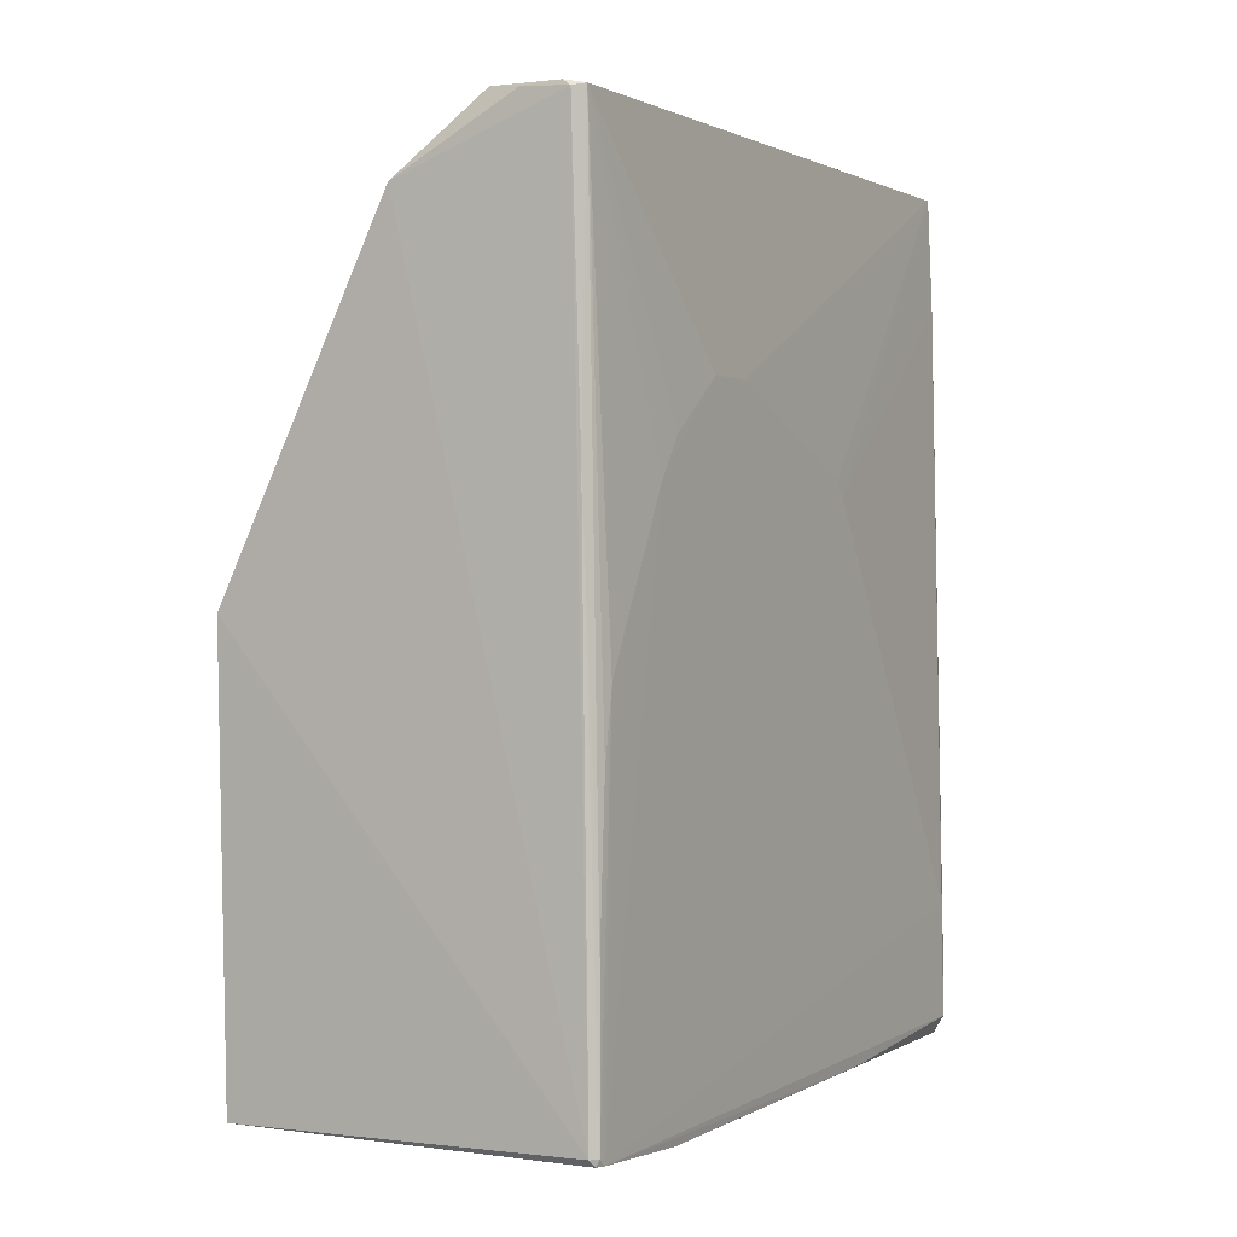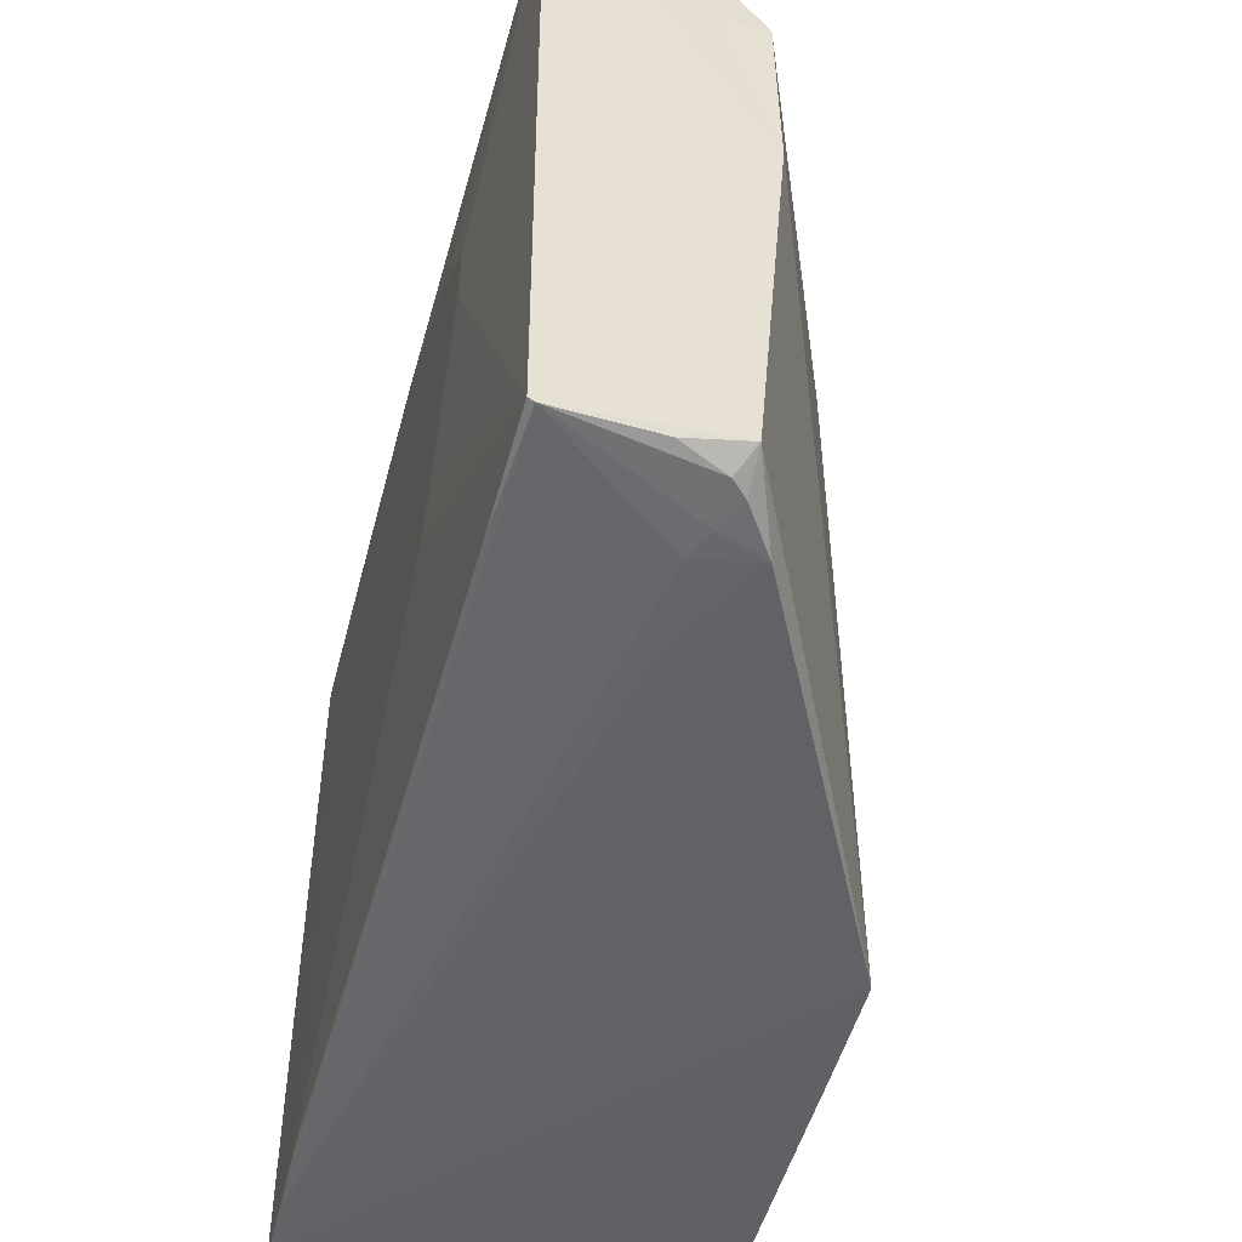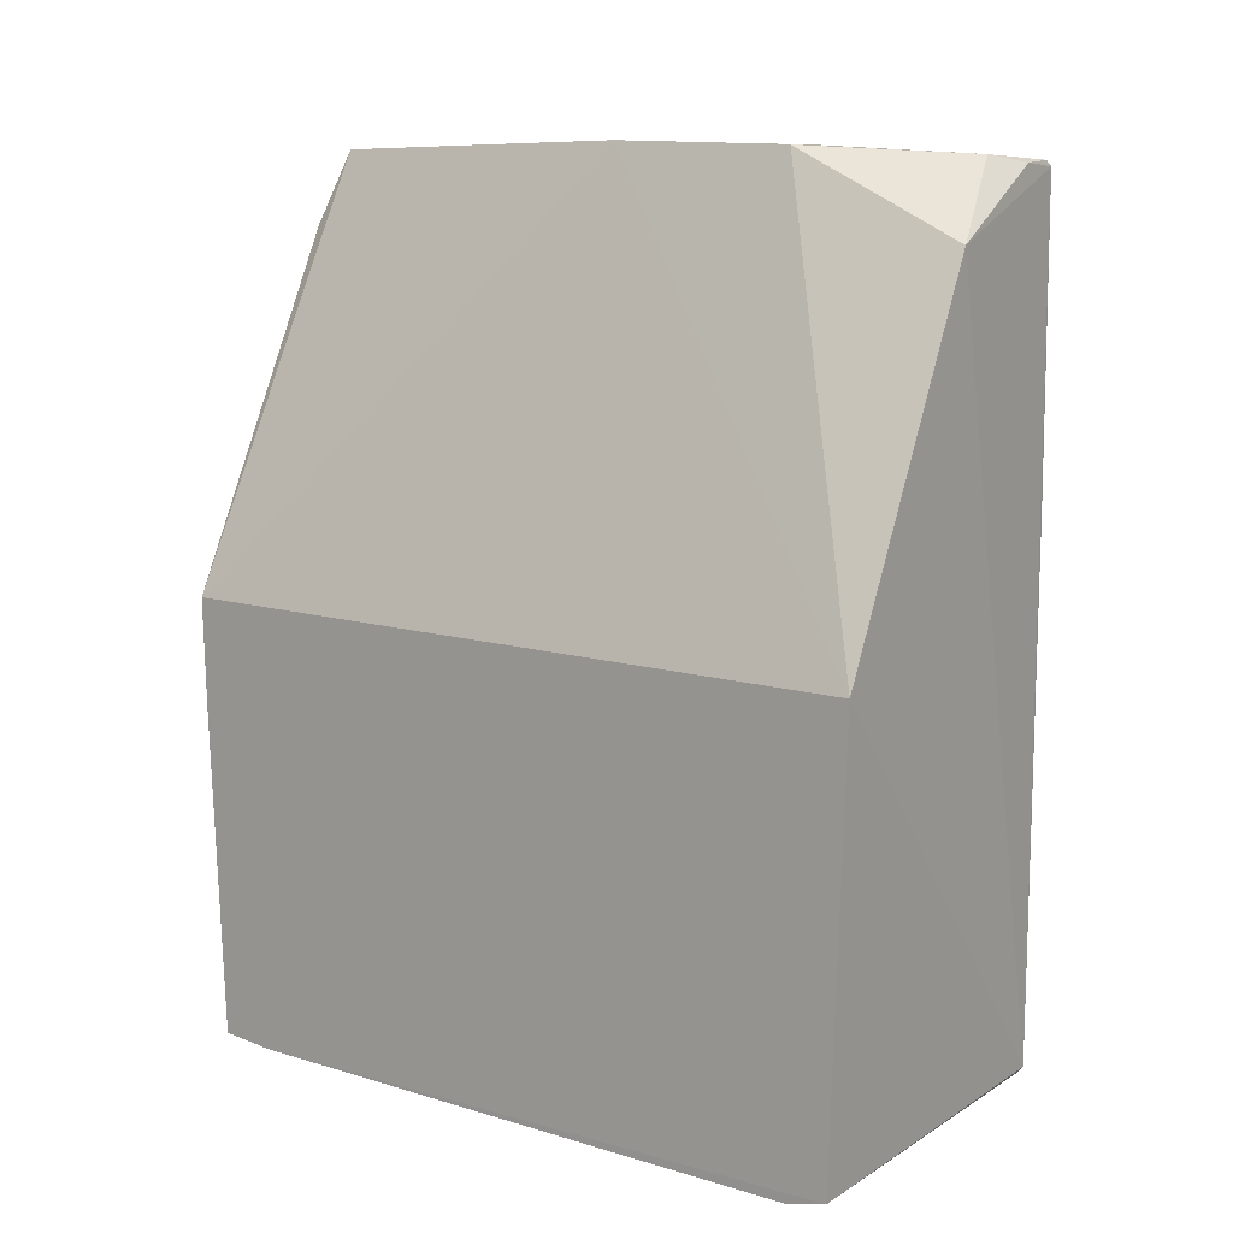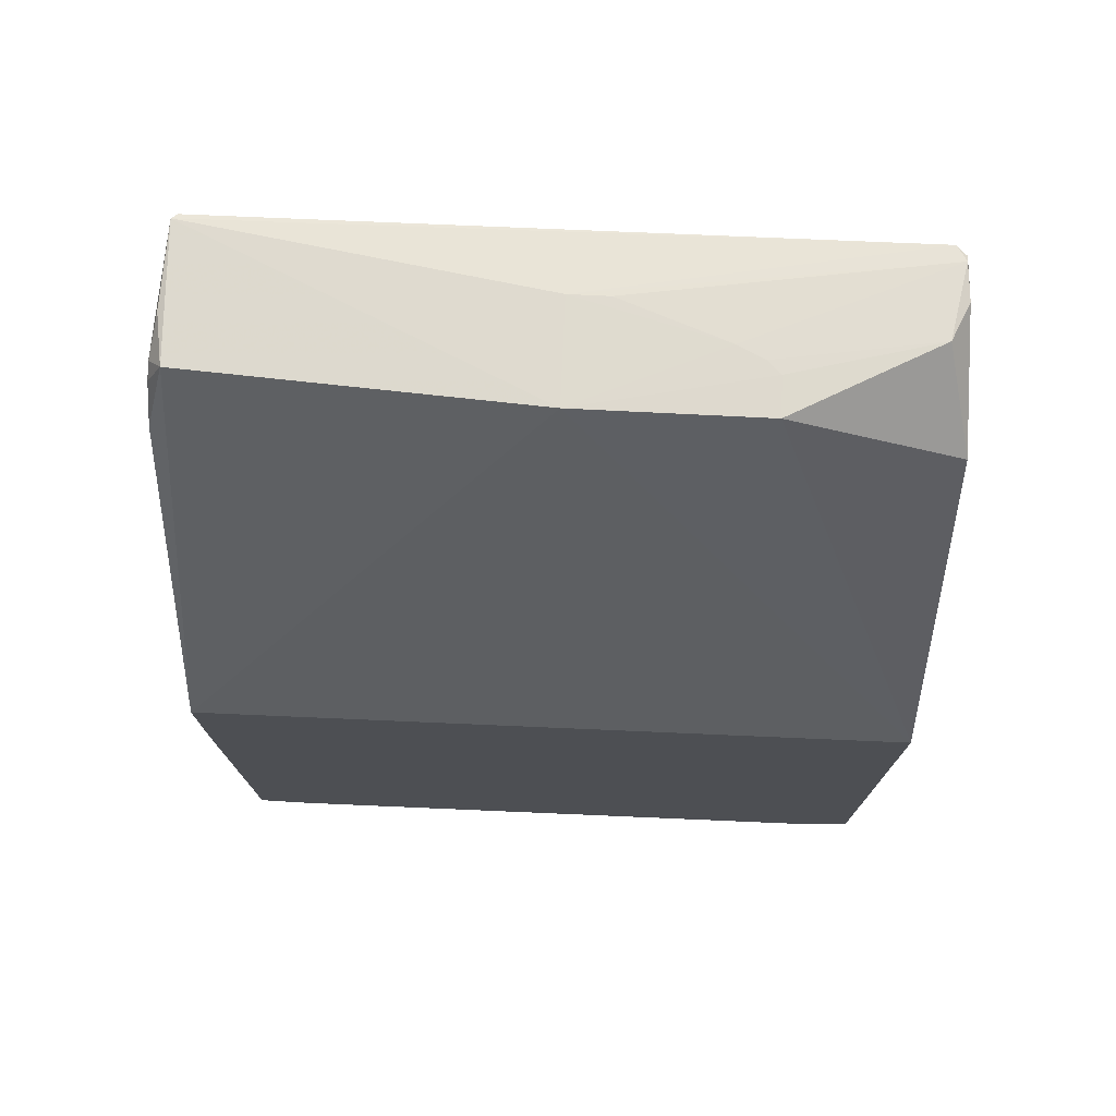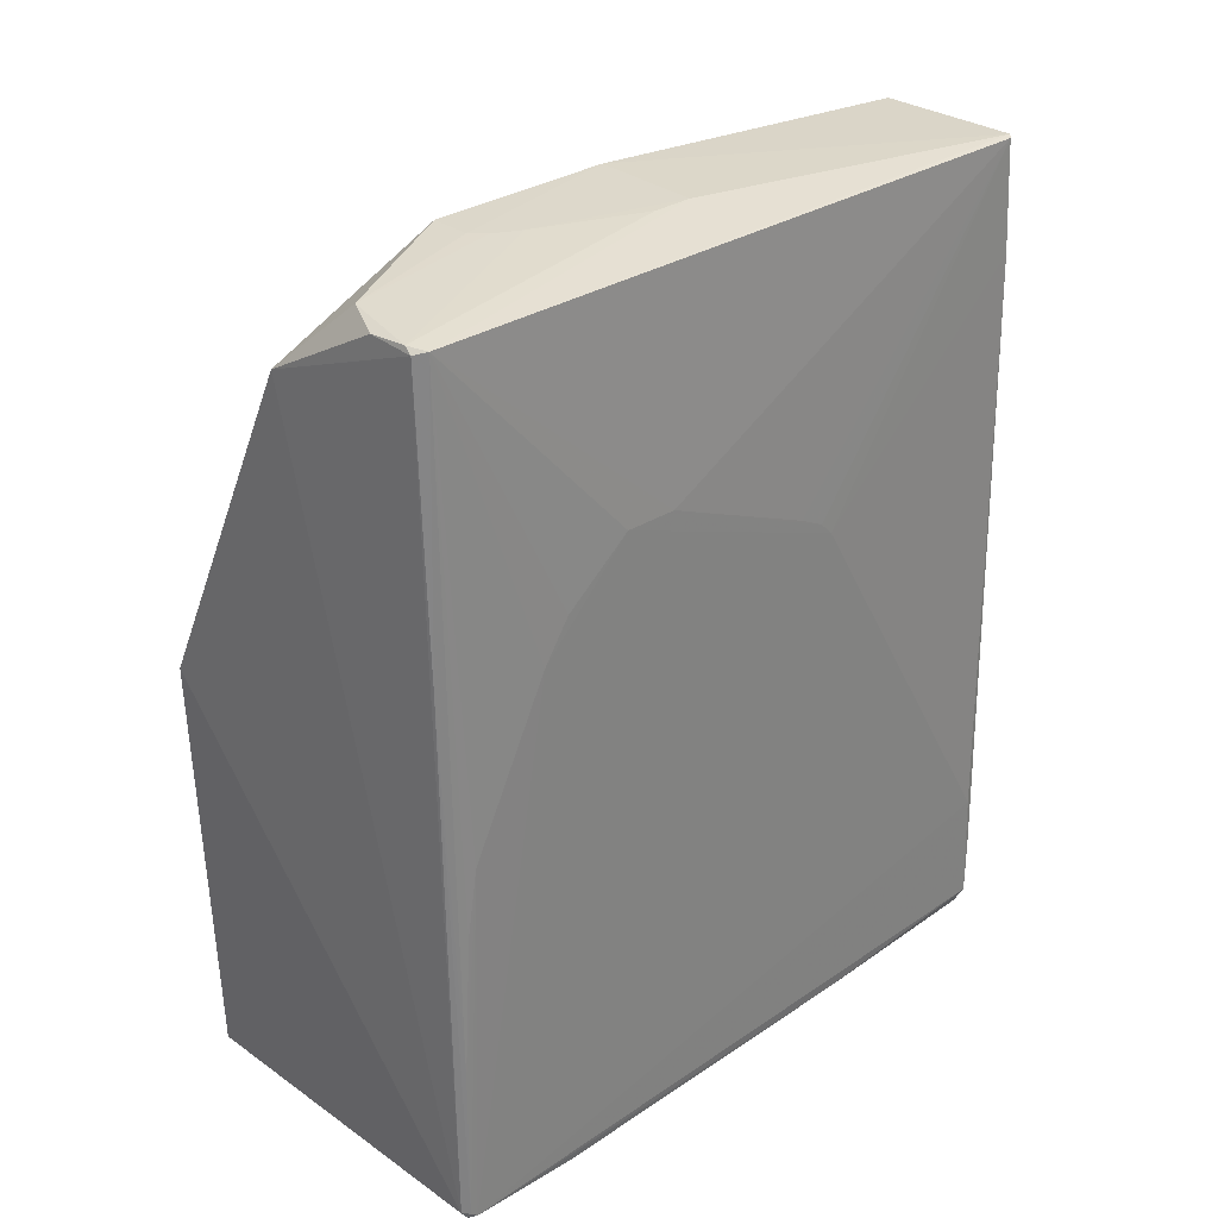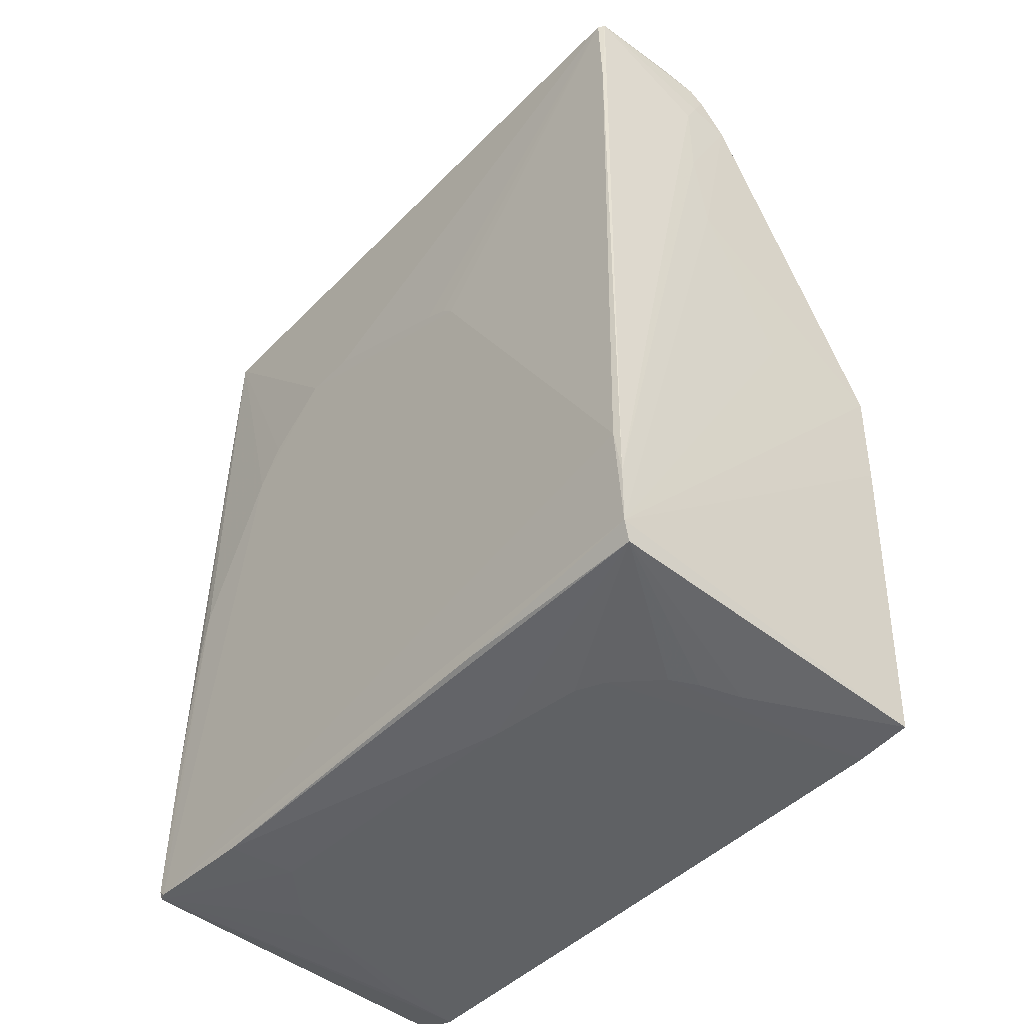
<metadata>
{"format":"obj","ext":"obj","renderer":"f3d","projection":"perspective","resolution":1024,"background":"white","views":[{"elev":0.2,"azim":-150.0,"up":"+Z"},{"elev":-50.9,"azim":-14.3,"up":"+Y"},{"elev":11.2,"azim":126.4,"up":"+Z"},{"elev":72.3,"azim":92.5,"up":"+Z"},{"elev":29.4,"azim":-133.4,"up":"+Z"},{"elev":-46.0,"azim":-41.2,"up":"+Z"}]}
</metadata>
<code>
v -0.02052 0.02819 0.0725
v 0.0007276 -0.02993 0.03742
v 0.0007449 0.02937 0.00147
v -0.0291 0.02877 0.001551
v -0.02823 -0.02812 0.07227
v 0.0007206 -0.02857 0.0009137
v -0.01381 0.03029 0.06644
v -0.02844 0.02871 0.07182
v -0.01938 0.02161 0.0005892
v -0.02932 -0.02897 0.00322
v -0.02885 0.0292 0.002093
v 0.0007088 0.03046 0.0374
v -0.01604 -0.02819 0.07257
v -0.02269 0.0004306 0.07314
v -0.0239 0.0297 0.07189
v 0.00072 0.02601 0.0005968
v -0.02159 -0.01517 0.0005869
v -0.02944 0.01272 0.05415
v 0.0007226 -0.02969 0.0285
v -0.0182 -0.02965 0.06532
v -0.02933 0.02863 0.01501
v -0.0138 0.01604 0.07315
v -0.02781 -0.02859 0.07239
v -0.02705 0.0295 0.07205
v -0.02771 0.02959 0.07158
v -0.01268 0.02383 0.000615
v 0.0007305 -0.02399 0.0005539
v -0.02858 -0.02861 0.001788
v -0.02924 0.01829 0.0009731
v -0.02942 -0.008477 0.04632
v -0.01712 -0.02966 0.04971
v -0.01377 -0.02983 0.06641
v -0.02937 0.02869 0.002087
v -0.02937 0.02712 0.03291
v -0.0138 0.0004334 0.07342
v -0.01824 0.01494 0.0731
v -0.02842 -0.02855 0.06305
v -0.02929 -0.02899 0.008332
v -0.0284 0.02941 0.04743
v -0.004854 0.02598 0.0006661
v -0.02385 0.01717 0.0005634
v -0.01489 -0.02181 0.0006424
v -0.02921 -0.01185 0.001709
v -0.02943 0.00827 0.05414
v -0.01044 -0.02969 0.0363
v -0.01716 -0.02944 0.07087
v -0.01821 -0.02965 0.05751
v -0.02938 0.0281 0.001544
v -0.02943 0.02053 0.04633
v -0.02933 0.02796 0.02732
v -0.01715 0.01606 0.07311
v -0.01935 0.01272 0.0731
v -0.0294 -0.02839 0.01281
v -0.02271 -0.00737 0.0005793
v -0.01155 -0.02289 0.0006533
v -0.02047 -0.0174 0.0005977
v -0.02942 -0.005133 0.04855
v -0.01711 -0.02966 0.06752
v -0.01604 -0.02958 0.06978
v -0.02053 -0.02889 0.07222
v -0.02943 0.0183 0.04968
v -0.0227 0.003774 0.0731
v -0.01713 -0.0207 0.0006351
v -0.02942 -0.00736 0.04744
f 11 3 4
f 12 2 3
f 12 11 7
f 12 3 11
f 15 1 7
f 16 4 3
f 19 10 6
f 19 6 2
f 19 2 10
f 22 12 7
f 22 7 1
f 23 14 8
f 23 8 5
f 24 8 14
f 24 1 15
f 25 15 7
f 25 7 11
f 25 24 15
f 25 8 24
f 26 16 9
f 26 9 4
f 27 16 3
f 27 3 2
f 27 2 6
f 28 6 10
f 32 2 13
f 32 31 2
f 33 11 4
f 34 21 33
f 35 13 2
f 35 2 12
f 35 12 22
f 35 23 13
f 35 14 23
f 36 1 24
f 37 23 5
f 37 5 30
f 38 20 23
f 38 10 31
f 38 23 37
f 39 21 8
f 39 8 25
f 39 25 11
f 39 33 21
f 39 11 33
f 40 26 4
f 40 4 16
f 40 16 26
f 41 9 16
f 41 16 27
f 41 29 4
f 41 4 9
f 43 29 28
f 43 28 10
f 44 18 30
f 44 5 8
f 44 8 18
f 45 31 10
f 45 10 2
f 45 2 31
f 47 32 20
f 47 31 32
f 47 38 31
f 47 20 38
f 48 33 4
f 48 4 29
f 48 34 33
f 48 43 10
f 48 29 43
f 49 8 34
f 49 34 48
f 50 34 8
f 50 8 21
f 50 21 34
f 51 22 1
f 51 1 36
f 51 35 22
f 52 14 35
f 52 51 36
f 52 35 51
f 52 36 24
f 53 38 37
f 53 37 30
f 53 10 38
f 53 48 10
f 53 49 48
f 53 30 18
f 53 18 49
f 54 29 41
f 54 17 28
f 54 28 29
f 54 41 27
f 54 27 17
f 55 42 27
f 55 27 6
f 55 6 28
f 55 28 42
f 56 28 17
f 56 17 27
f 57 5 44
f 58 46 23
f 58 23 20
f 58 20 32
f 59 32 13
f 59 13 46
f 59 58 32
f 59 46 58
f 60 46 13
f 60 13 23
f 60 23 46
f 61 49 18
f 61 18 8
f 61 8 49
f 62 52 24
f 62 24 14
f 62 14 52
f 63 42 28
f 63 28 56
f 63 56 27
f 63 27 42
f 64 30 5
f 64 5 57
f 64 57 44
f 64 44 30

</code>
